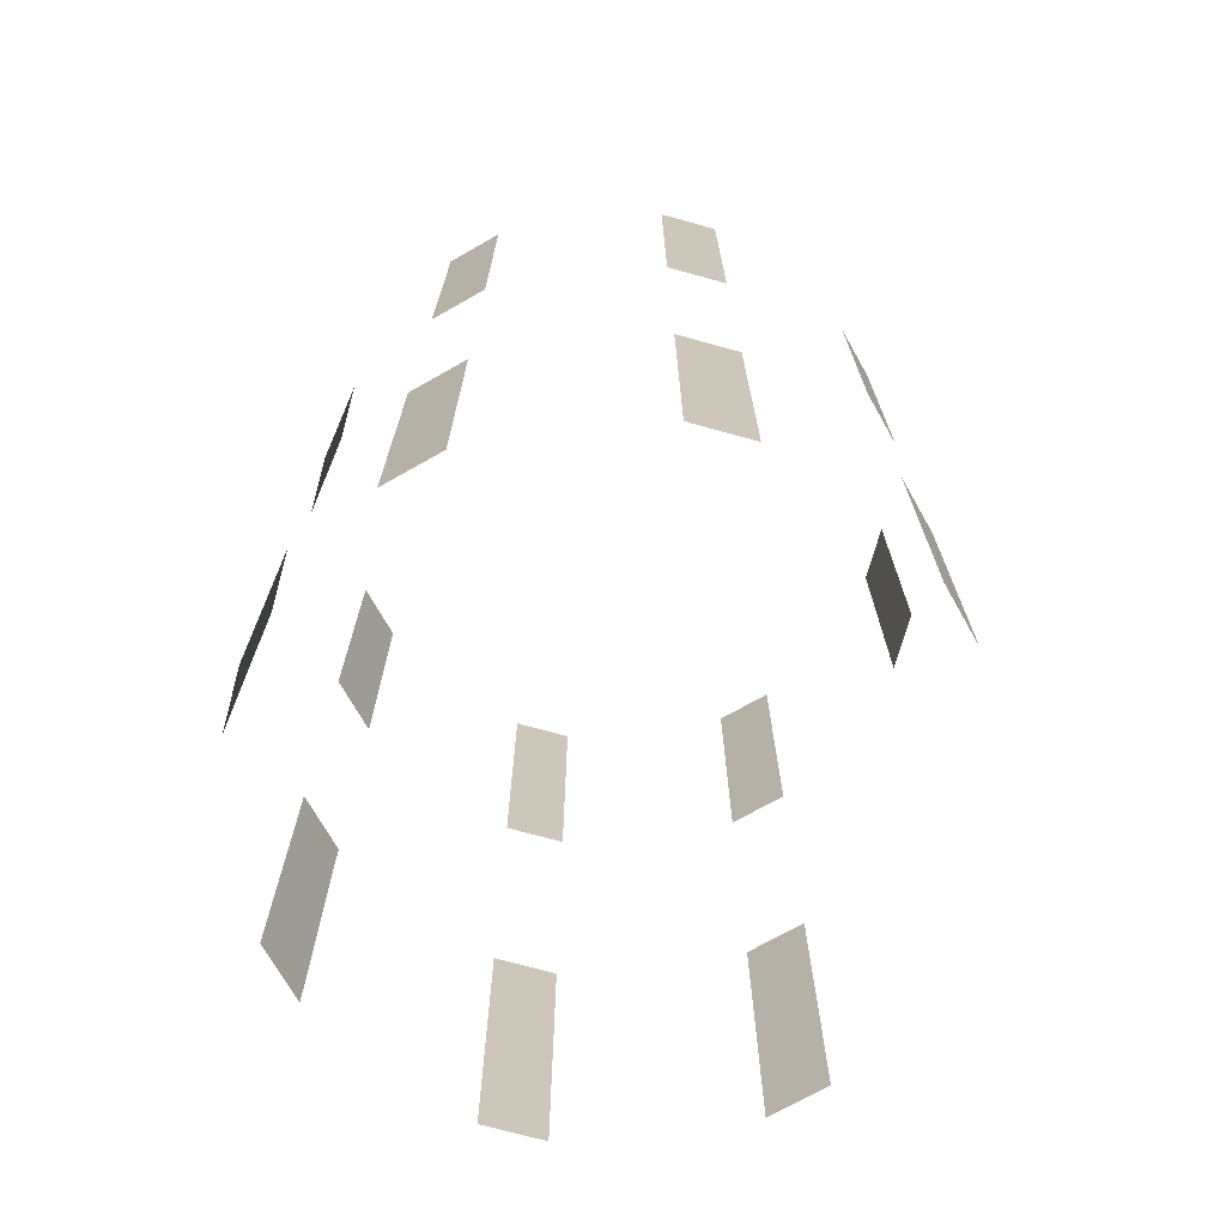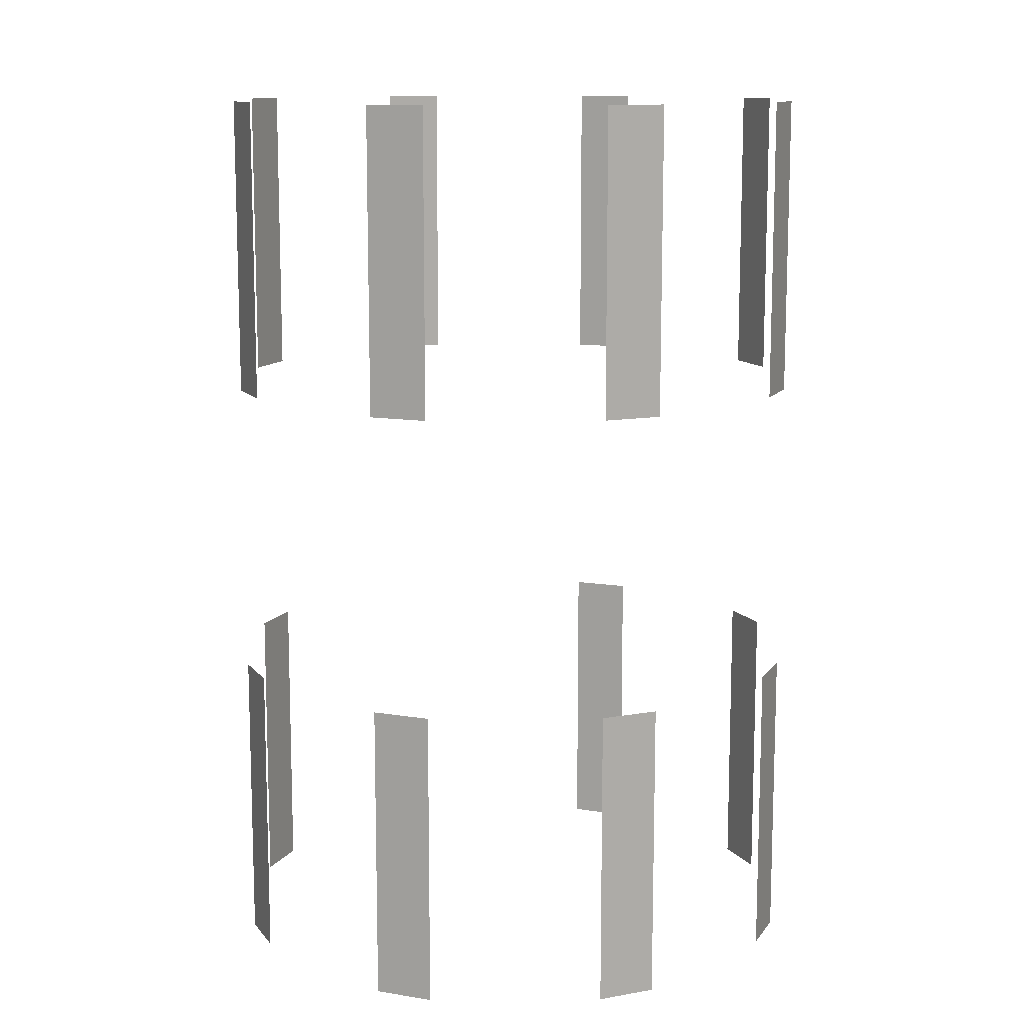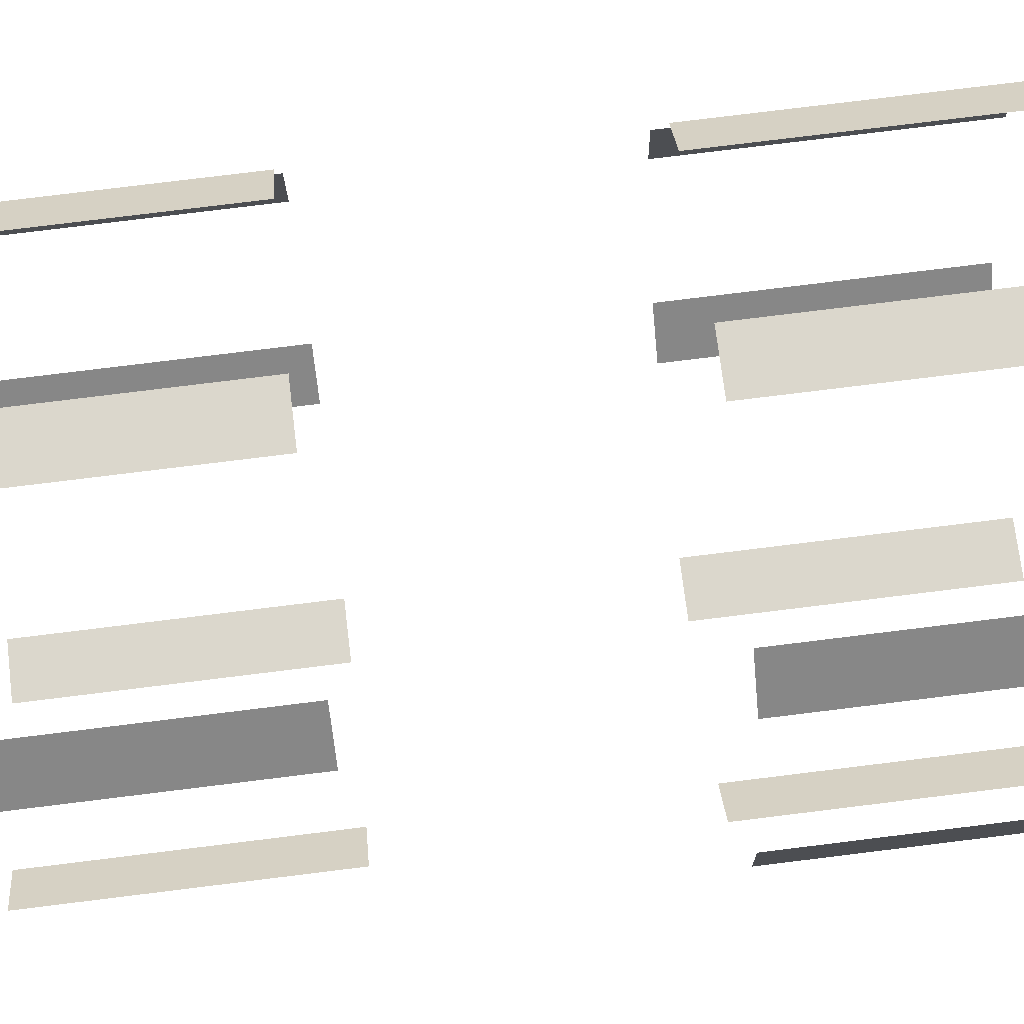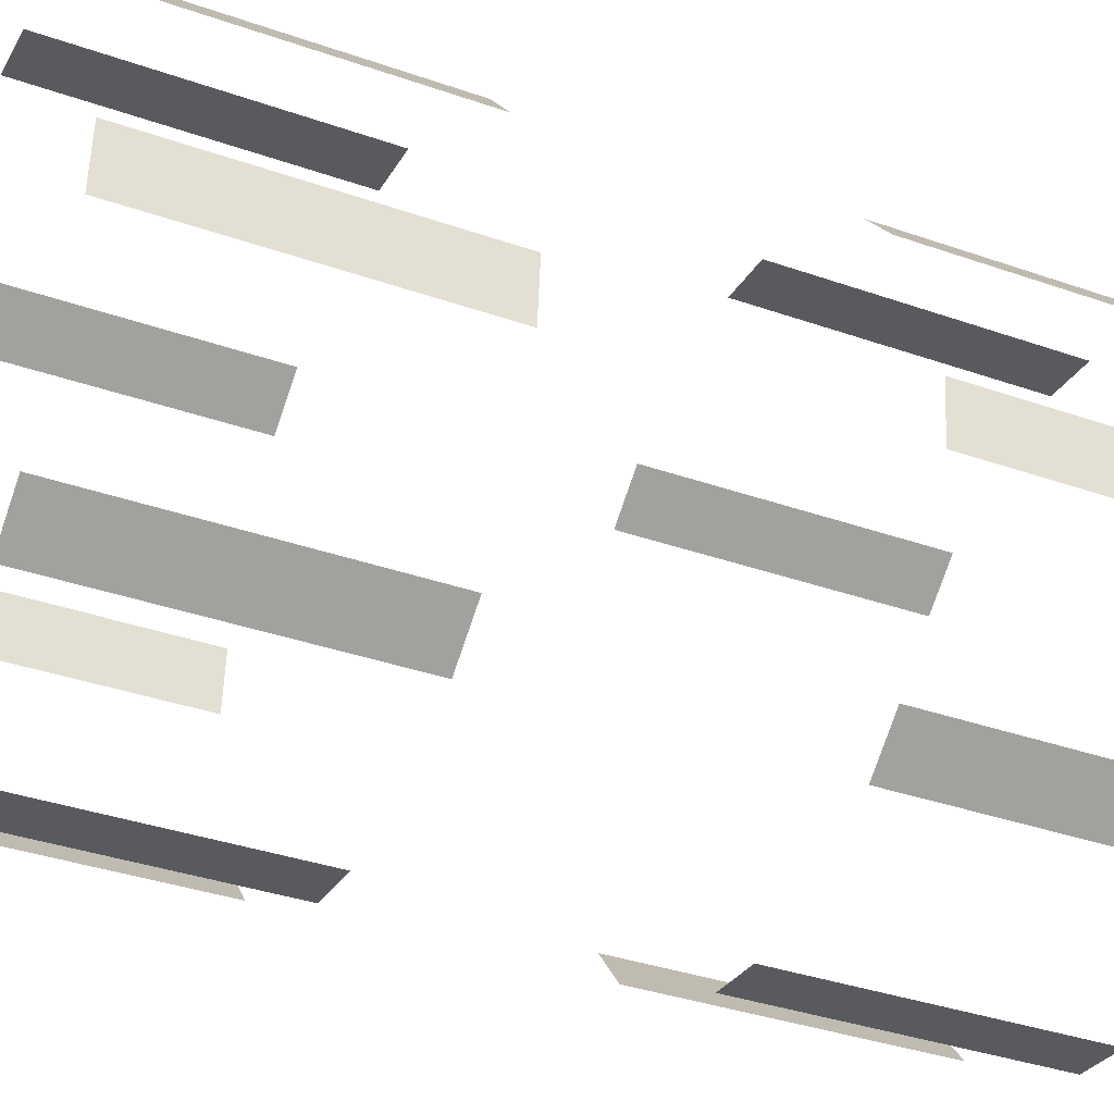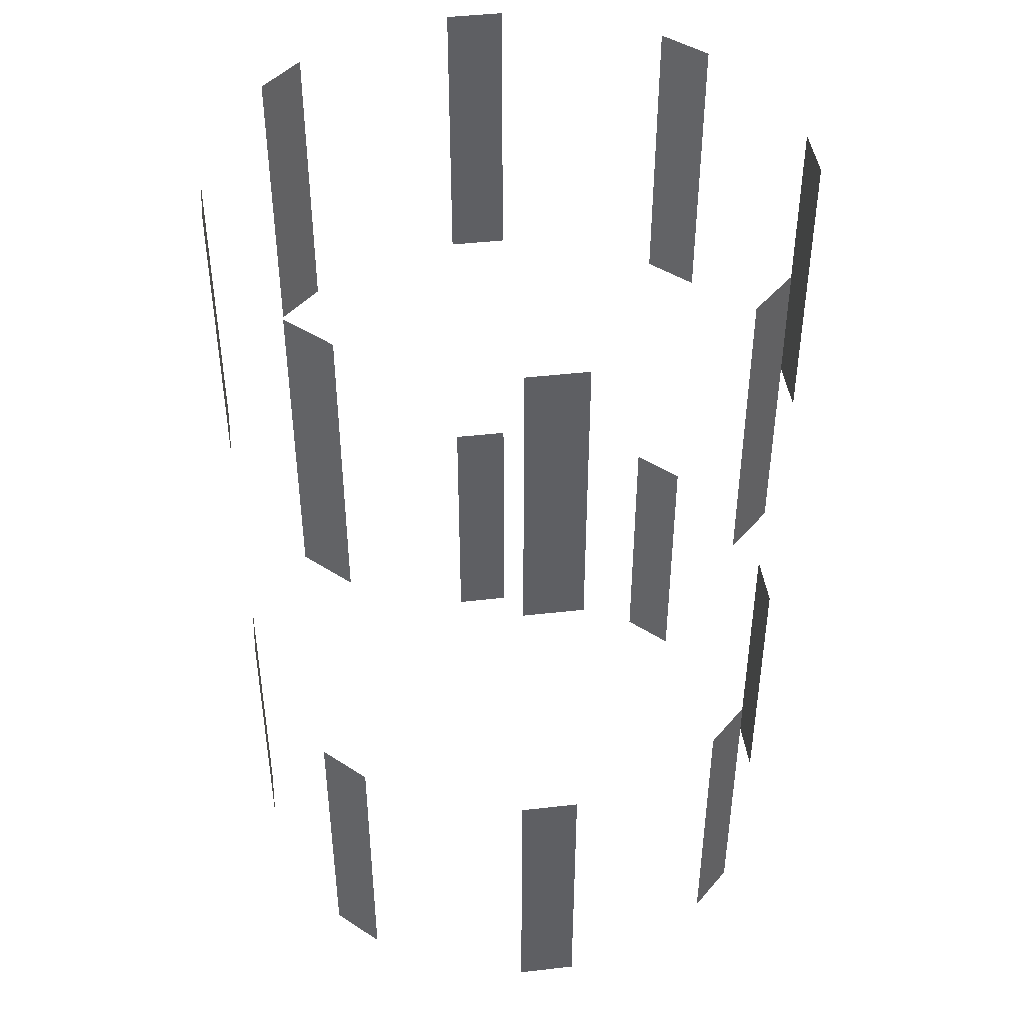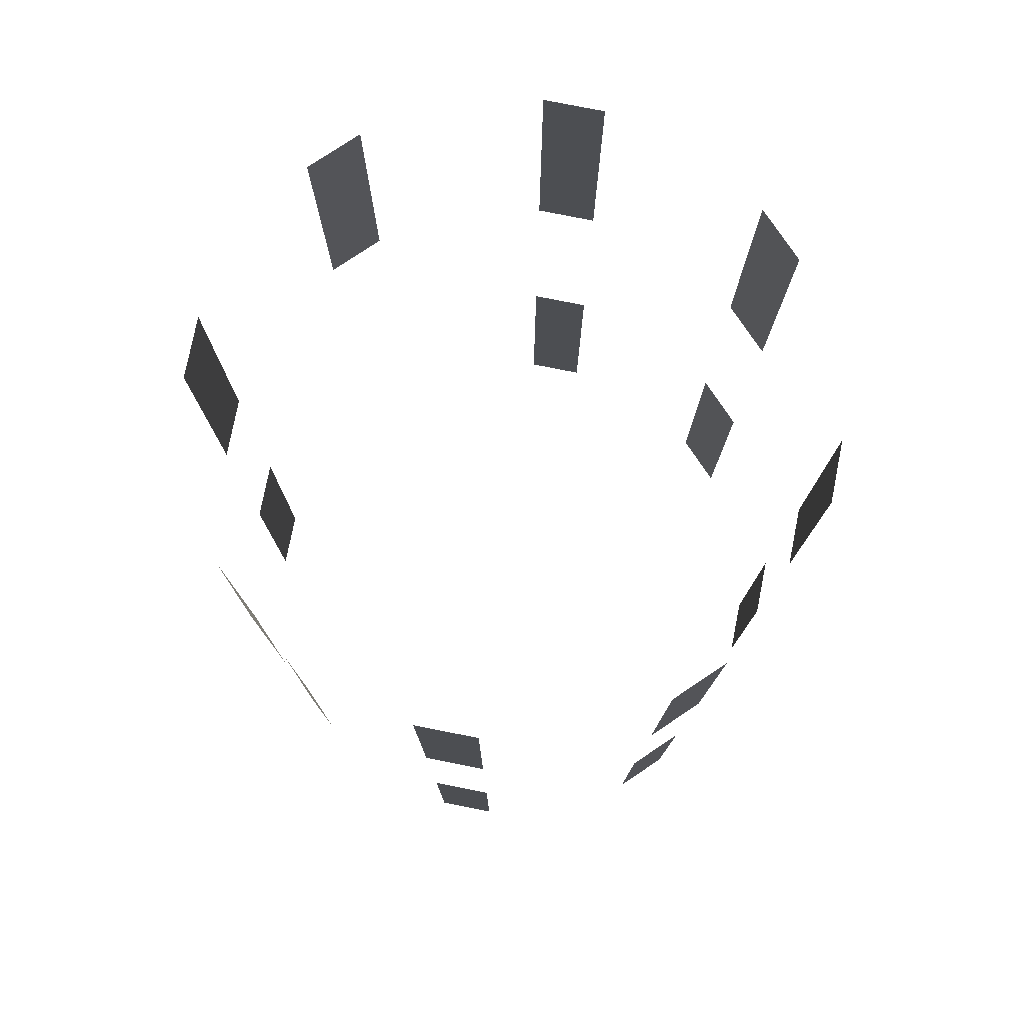
<metadata>
{"format":"obj","ext":"obj","renderer":"f3d","projection":"perspective","resolution":1024,"background":"white","views":[{"elev":-71.7,"azim":-21.1,"up":"+Y"},{"elev":11.8,"azim":-118.8,"up":"+Y"},{"elev":78.7,"azim":83.0,"up":"+Z"},{"elev":-35.8,"azim":-114.8,"up":"+Z"},{"elev":43.9,"azim":-148.3,"up":"+Y"},{"elev":78.0,"azim":-129.4,"up":"+Y"}]}
</metadata>
<code>
g pb_Mesh373896
v -11.31 48 11.31
v -13.3 48 8.889
v -13.3 32 8.889
v -11.31 32 11.31
v -3.121 48 15.69
v 6.994e-07 32 16
v 6.994e-07 48 16
v -3.121 32 15.69
v 11.31 48 11.31
v 8.889 48 13.3
v 8.889 32 13.3
v 11.31 32 11.31
v 15.69 32 3.121
v 16 32 -1.399e-06
v 16 48 -1.399e-06
v 15.69 48 3.121
v 13.3 32 -8.889
v 11.31 32 -11.31
v 13.3 48 -8.889
v 11.31 48 -11.31
v 3.121 32 -15.69
v -1.908e-07 32 -16
v -1.908e-07 48 -16
v 3.121 48 -15.69
v -8.889 32 -13.3
v -11.31 32 -11.31
v -8.889 48 -13.3
v -11.31 48 -11.31
v -16 48 0
v -15.69 48 -3.121
v -15.69 32 -3.121
v -16 32 0
v -11.31 16 11.31
v -13.3 16 8.889
v -13.3 0 8.889
v -11.31 0 11.31
v -3.121 16 15.69
v 6.994e-07 0 16
v 6.994e-07 16 16
v -3.121 0 15.69
v 11.31 16 11.31
v 8.889 16 13.3
v 8.889 0 13.3
v 11.31 0 11.31
v 13.3 0 -8.889
v 11.31 0 -11.31
v 13.3 16 -8.889
v 11.31 16 -11.31
v 3.121 0 -15.69
v -1.908e-07 0 -16
v -1.908e-07 16 -16
v 3.121 16 -15.69
v -8.889 0 -13.3
v -11.31 0 -11.31
v -8.889 16 -13.3
v -11.31 16 -11.31
v -16 16 0
v -15.69 16 -3.121
v -15.69 0 -3.121
v -16 0 0
g pb_Mesh373896_0
f 3 2 1
f 4 3 1
f 7 6 5
f 6 8 5
f 11 10 9
f 12 11 9
f 15 14 13
f 15 13 16
f 19 18 17
f 19 20 18
f 23 22 21
f 23 21 24
f 27 26 25
f 27 28 26
f 31 30 29
f 32 31 29
f 35 34 33
f 36 35 33
f 39 38 37
f 38 40 37
f 43 42 41
f 44 43 41
f 47 46 45
f 47 48 46
f 51 50 49
f 51 49 52
f 55 54 53
f 55 56 54
f 59 58 57
f 60 59 57

</code>
